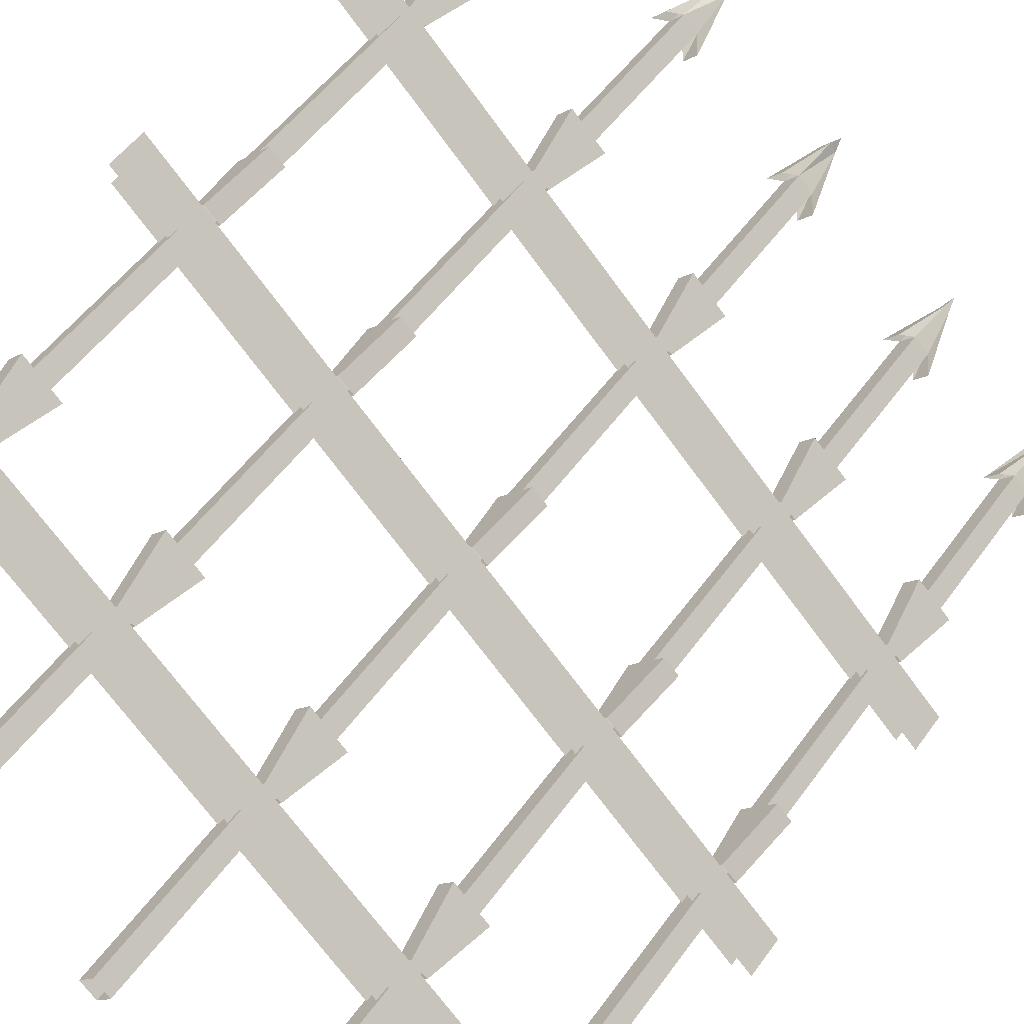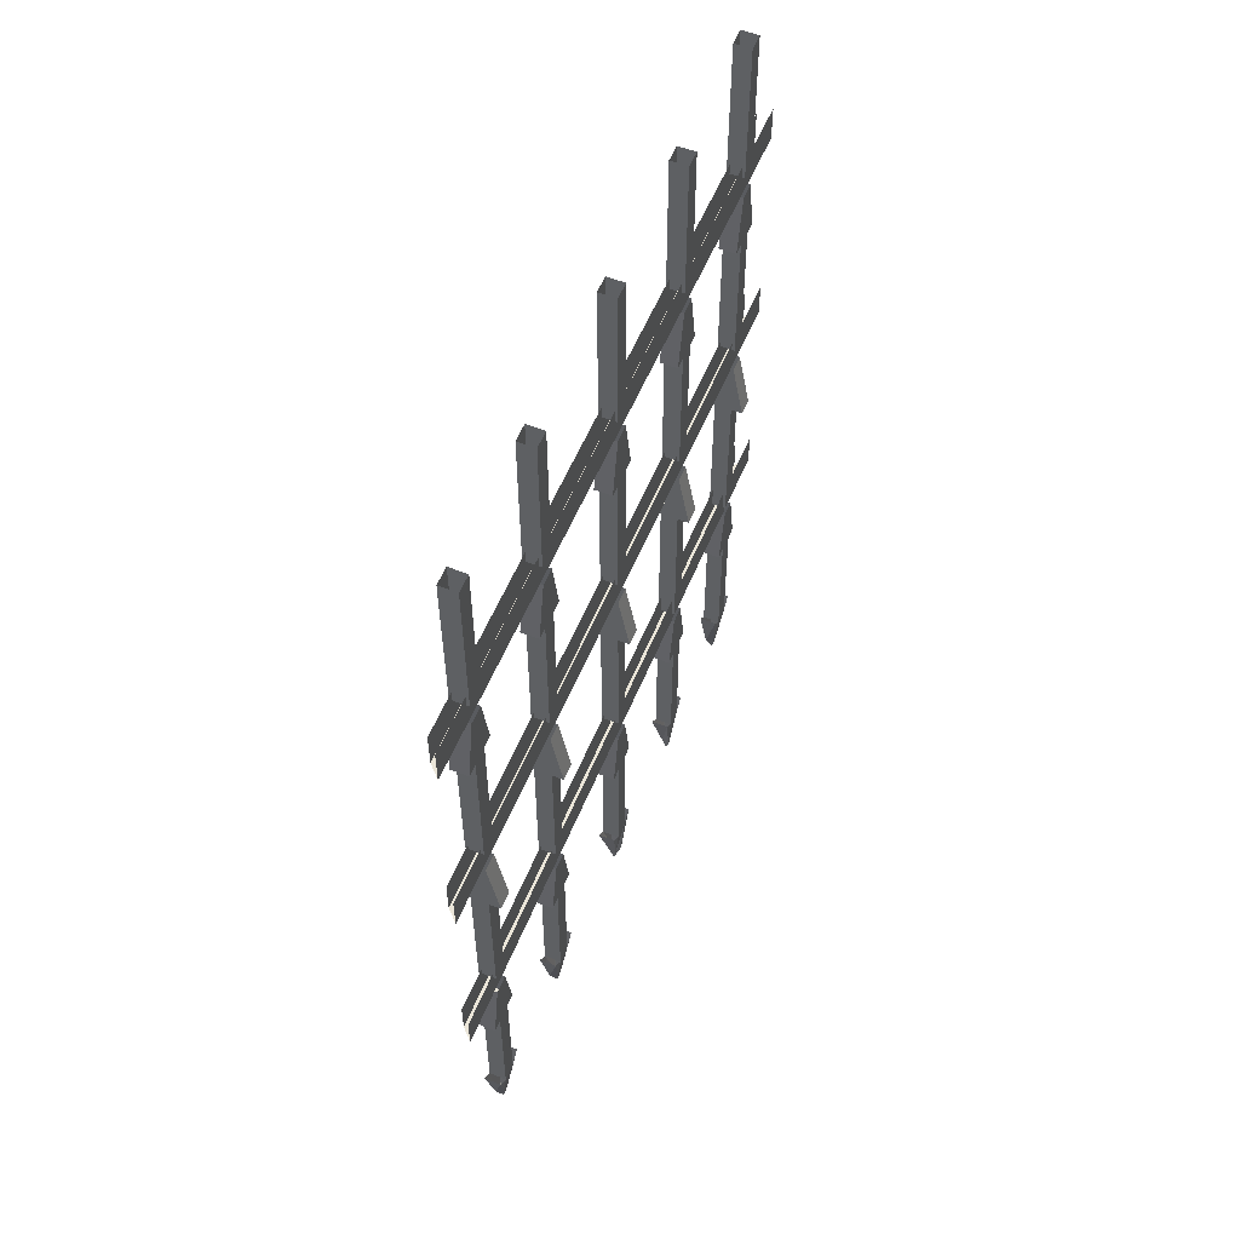
<metadata>
{"format":"obj","ext":"obj","renderer":"f3d","projection":"perspective","resolution":1024,"background":"white","views":[{"elev":49.0,"azim":-146.5,"up":"+Z"},{"elev":56.1,"azim":-112.8,"up":"+Y"}]}
</metadata>
<code>
v -0.4219 -0.9062 -0.4062
v -0.3984 -0.9062 -0.3828
v -0.3828 -0.7891 -0.3984
v -0.4062 -0.7891 -0.4219
v -0.3672 -0.9062 -0.4609
v -0.3438 -0.9062 -0.4375
v -0.3594 -0.7891 -0.4219
v -0.3828 -0.7891 -0.4453
v -0.2344 -0.9062 -0.2188
v -0.2109 -0.9062 -0.1953
v -0.1953 -0.7891 -0.2109
v -0.2188 -0.7891 -0.2344
v -0.1797 -0.9062 -0.2734
v -0.1562 -0.9062 -0.25
v -0.1719 -0.7891 -0.2344
v -0.1953 -0.7891 -0.2578
v -0.02344 -0.9062 -0.007812
v 0 -0.9062 0.01562
v 0.01562 -0.7891 0
v -0.007812 -0.7891 -0.02344
v 0.03125 -0.9062 -0.0625
v 0.05469 -0.9062 -0.03906
v 0.03906 -0.7891 -0.02344
v 0.01562 -0.7891 -0.04688
v 0.1797 -0.9062 0.1953
v 0.2031 -0.9062 0.2188
v 0.2188 -0.7891 0.2031
v 0.1953 -0.7891 0.1797
v 0.2344 -0.9062 0.1406
v 0.2578 -0.9062 0.1641
v 0.2422 -0.7891 0.1797
v 0.2188 -0.7891 0.1562
v 0.375 -0.9062 0.3906
v 0.3984 -0.9062 0.4141
v 0.4141 -0.7891 0.3984
v 0.3906 -0.7891 0.375
v 0.4297 -0.9062 0.3359
v 0.4531 -0.9062 0.3594
v 0.4375 -0.7891 0.375
v 0.4141 -0.7891 0.3516
v -0.2188 -0.2891 -0.2344
v -0.1953 -0.2891 -0.2109
v -0.1953 0 -0.2109
v -0.2188 0 -0.2344
v -0.1953 -0.2891 -0.2578
v -0.1953 0 -0.2578
v -0.1719 -0.2891 -0.2344
v -0.1719 0 -0.2344
v -0.007812 -0.2891 -0.02344
v 0.01562 -0.2891 0
v 0.01562 0 0
v -0.007812 0 -0.02344
v 0.01562 -0.2891 -0.04688
v 0.01562 0 -0.04688
v 0.03906 -0.2891 -0.02344
v 0.03906 0 -0.02344
v 0.1953 -0.2891 0.1797
v 0.2188 -0.2891 0.2031
v 0.2188 0 0.2031
v 0.1953 0 0.1797
v 0.2188 -0.2891 0.1562
v 0.2188 0 0.1562
v 0.2422 -0.2891 0.1797
v 0.2422 0 0.1797
v 0.3906 -0.2891 0.375
v 0.4141 -0.2891 0.3984
v 0.4141 0 0.3984
v 0.3906 0 0.375
v 0.4141 -0.2891 0.3516
v 0.4141 0 0.3516
v 0.4375 -0.2891 0.375
v 0.4375 0 0.375
v -0.2188 -0.7344 -0.2344
v -0.1953 -0.7344 -0.2109
v -0.1953 -0.4531 -0.2109
v -0.2188 -0.4531 -0.2344
v -0.1953 -0.7344 -0.2578
v -0.1953 -0.4531 -0.2578
v -0.1719 -0.7344 -0.2344
v -0.1719 -0.4531 -0.2344
v -0.007812 -0.7344 -0.02344
v 0.01562 -0.7344 0
v 0.01562 -0.4531 0
v -0.007812 -0.4531 -0.02344
v 0.01562 -0.7344 -0.04688
v 0.01562 -0.4531 -0.04688
v 0.03906 -0.7344 -0.02344
v 0.03906 -0.4531 -0.02344
v 0.1953 -0.7344 0.1797
v 0.2188 -0.7344 0.2031
v 0.2188 -0.4531 0.2031
v 0.1953 -0.4531 0.1797
v 0.2188 -0.7344 0.1562
v 0.2188 -0.4531 0.1562
v 0.2422 -0.7344 0.1797
v 0.2422 -0.4531 0.1797
v 0.3906 -0.7344 0.375
v 0.4141 -0.7344 0.3984
v 0.4141 -0.4531 0.3984
v 0.3906 -0.4531 0.375
v 0.4141 -0.7344 0.3516
v 0.4141 -0.4531 0.3516
v 0.4375 -0.7344 0.375
v 0.4375 -0.4531 0.375
v -0.2188 -1.188 -0.2344
v -0.1953 -1.188 -0.2109
v -0.1953 -0.9062 -0.2109
v -0.2188 -0.9062 -0.2344
v -0.1953 -1.188 -0.2578
v -0.1953 -0.9062 -0.2578
v -0.1719 -1.188 -0.2344
v -0.1719 -0.9062 -0.2344
v -0.007812 -1.188 -0.02344
v 0.01562 -1.188 0
v 0.01562 -0.9062 0
v -0.007812 -0.9062 -0.02344
v 0.01562 -1.188 -0.04688
v 0.01562 -0.9062 -0.04688
v 0.03906 -1.188 -0.02344
v 0.03906 -0.9062 -0.02344
v 0.1953 -1.219 0.1797
v 0.2188 -1.219 0.2031
v 0.2188 -0.9062 0.2031
v 0.1953 -0.9062 0.1797
v 0.2188 -1.219 0.1562
v 0.2188 -0.9062 0.1562
v 0.2422 -1.219 0.1797
v 0.2422 -0.9062 0.1797
v 0.3906 -1.219 0.375
v 0.4141 -1.219 0.3984
v 0.4141 -0.9062 0.3984
v 0.3906 -0.9062 0.375
v 0.4141 -1.219 0.3516
v 0.4141 -0.9062 0.3516
v 0.4375 -1.219 0.375
v 0.4375 -0.9062 0.375
v -0.2188 -1.625 -0.2344
v -0.1953 -1.625 -0.2109
v -0.1953 -1.359 -0.2109
v -0.2188 -1.359 -0.2344
v -0.1953 -1.625 -0.2578
v -0.1953 -1.359 -0.2578
v -0.1719 -1.625 -0.2344
v -0.1875 -1.719 -0.2344
v -0.1953 -1.719 -0.25
v -0.2109 -1.602 -0.2734
v -0.2344 -1.602 -0.25
v -0.2031 -1.719 -0.2344
v -0.1953 -1.719 -0.2266
v -0.1797 -1.602 -0.1953
v -0.1562 -1.602 -0.2188
v -0.1719 -1.359 -0.2344
v -0.007812 -1.625 -0.02344
v 0.01562 -1.625 0
v 0.01562 -1.359 0
v -0.007812 -1.359 -0.02344
v 0.01562 -1.625 -0.04688
v 0.01562 -1.359 -0.04688
v 0.03906 -1.625 -0.02344
v 0.03125 -1.719 -0.02344
v 0.01562 -1.719 -0.03125
v 0 -1.602 -0.0625
v -0.02344 -1.602 -0.03906
v 0.007812 -1.719 -0.02344
v 0.01562 -1.719 -0.007812
v 0.03125 -1.602 0.01562
v 0.05469 -1.602 -0.007812
v 0.03906 -1.359 -0.02344
v 0.1953 -1.625 0.1797
v 0.2188 -1.625 0.2031
v 0.2188 -1.359 0.2031
v 0.1953 -1.359 0.1797
v 0.2188 -1.625 0.1562
v 0.2188 -1.359 0.1562
v 0.2422 -1.625 0.1797
v 0.2266 -1.719 0.1797
v 0.2188 -1.719 0.1719
v 0.2031 -1.602 0.1406
v 0.1797 -1.602 0.1641
v 0.2031 -1.719 0.1797
v 0.2188 -1.719 0.1875
v 0.2344 -1.602 0.2188
v 0.2578 -1.602 0.1953
v 0.2422 -1.359 0.1797
v 0.3906 -1.625 0.375
v 0.4141 -1.625 0.3984
v 0.4141 -1.359 0.3984
v 0.3906 -1.359 0.375
v 0.4141 -1.625 0.3516
v 0.4141 -1.359 0.3516
v 0.4375 -1.625 0.375
v 0.4297 -1.719 0.375
v 0.4141 -1.719 0.3594
v 0.3984 -1.602 0.3359
v 0.375 -1.602 0.3594
v 0.4062 -1.719 0.375
v 0.4141 -1.719 0.3828
v 0.4297 -1.602 0.4141
v 0.4531 -1.602 0.3906
v 0.4375 -1.359 0.375
v -0.1953 -1.75 -0.2344
v 0.01562 -1.75 -0.02344
v 0.2188 -1.75 0.1797
v 0.4141 -1.75 0.375
v -0.3828 -1.242 -0.4375
v -0.3984 -1.242 -0.4219
v -0.4766 -1.242 -0.5
v -0.4453 -1.242 -0.5
v -0.4453 -1.172 -0.5
v -0.3828 -1.172 -0.4375
v -0.1875 -1.172 -0.2422
v -0.1875 -1.242 -0.2422
v -0.2031 -1.242 -0.2266
v -0.3984 -1.172 -0.4219
v -0.4766 -1.172 -0.5
v -0.4062 -0.2891 -0.4219
v -0.3828 -0.2891 -0.3984
v -0.3828 0 -0.3984
v -0.4062 0 -0.4219
v -0.3828 -0.2891 -0.4453
v -0.3828 0 -0.4453
v -0.3594 -0.2891 -0.4219
v -0.3594 0 -0.4219
v -0.4062 -0.7344 -0.4219
v -0.3828 -0.7344 -0.3984
v -0.3828 -0.4531 -0.3984
v -0.4062 -0.4531 -0.4219
v -0.3828 -0.7344 -0.4453
v -0.3828 -0.4531 -0.4453
v -0.3594 -0.7344 -0.4219
v -0.3594 -0.4531 -0.4219
v -0.4062 -1.188 -0.4219
v -0.3828 -1.188 -0.3984
v -0.3828 -0.9062 -0.3984
v -0.4062 -0.9062 -0.4219
v -0.3828 -1.188 -0.4453
v -0.3828 -0.9062 -0.4453
v -0.3594 -1.188 -0.4219
v -0.3594 -0.9062 -0.4219
v -0.4062 -1.625 -0.4219
v -0.3828 -1.625 -0.3984
v -0.3828 -1.359 -0.3984
v -0.4062 -1.359 -0.4219
v -0.3828 -1.625 -0.4453
v -0.3828 -1.359 -0.4453
v -0.3594 -1.625 -0.4219
v -0.3672 -1.719 -0.4219
v -0.3828 -1.719 -0.4375
v -0.3984 -1.602 -0.4609
v -0.4219 -1.602 -0.4375
v -0.3906 -1.719 -0.4219
v -0.3828 -1.719 -0.4141
v -0.3672 -1.602 -0.3828
v -0.3438 -1.602 -0.4062
v -0.3594 -1.359 -0.4219
v -0.3828 -1.75 -0.4219
v -0.2031 -1.172 -0.2266
v 0.007812 -1.242 -0.01562
v 0.007812 -1.172 -0.01562
v 0.2109 -1.242 0.1875
v 0.2109 -1.172 0.1875
v 0.4141 -1.242 0.3906
v 0.4141 -1.172 0.3906
v 0.5 -1.242 0.4766
v 0.5 -1.172 0.4766
v 0.02344 -1.172 -0.03125
v 0.02344 -1.242 -0.03125
v 0.2266 -1.242 0.1719
v 0.4297 -1.242 0.375
v 0.5 -1.242 0.4453
v 0.2266 -1.172 0.1719
v 0.4297 -1.172 0.375
v 0.5 -1.172 0.4453
v -0.3828 -0.7891 -0.4375
v -0.3984 -0.7891 -0.4219
v -0.4766 -0.7891 -0.5
v -0.4453 -0.7891 -0.5
v -0.4453 -0.7188 -0.5
v -0.3828 -0.7188 -0.4375
v -0.1875 -0.7188 -0.2422
v -0.1875 -0.7891 -0.2422
v -0.2031 -0.7891 -0.2266
v -0.3984 -0.7188 -0.4219
v -0.4766 -0.7188 -0.5
v -0.2031 -0.7188 -0.2266
v 0.007812 -0.7891 -0.01562
v 0.007812 -0.7188 -0.01562
v 0.2109 -0.7891 0.1875
v 0.2109 -0.7188 0.1875
v 0.4141 -0.7891 0.3906
v 0.4141 -0.7188 0.3906
v 0.5 -0.7891 0.4766
v 0.5 -0.7188 0.4766
v 0.02344 -0.7188 -0.03125
v 0.02344 -0.7891 -0.03125
v 0.2266 -0.7891 0.1719
v 0.4297 -0.7891 0.375
v 0.5 -0.7891 0.4453
v 0.2266 -0.7188 0.1719
v 0.4297 -0.7188 0.375
v 0.5 -0.7188 0.4453
v -0.3828 -0.3359 -0.4375
v -0.3984 -0.3359 -0.4219
v -0.4766 -0.3359 -0.5
v -0.4453 -0.3359 -0.5
v -0.4453 -0.2656 -0.5
v -0.3828 -0.2656 -0.4375
v -0.1875 -0.2656 -0.2422
v -0.1875 -0.3359 -0.2422
v -0.2031 -0.3359 -0.2266
v -0.3984 -0.2656 -0.4219
v -0.4766 -0.2656 -0.5
v -0.2031 -0.2656 -0.2266
v 0.007812 -0.3359 -0.01562
v 0.007812 -0.2656 -0.01562
v 0.2109 -0.3359 0.1875
v 0.2109 -0.2656 0.1875
v 0.4141 -0.3359 0.3906
v 0.4141 -0.2656 0.3906
v 0.5 -0.3359 0.4766
v 0.5 -0.2656 0.4766
v 0.02344 -0.2656 -0.03125
v 0.02344 -0.3359 -0.03125
v 0.2266 -0.3359 0.1719
v 0.4297 -0.3359 0.375
v 0.5 -0.3359 0.4453
v 0.2266 -0.2656 0.1719
v 0.4297 -0.2656 0.375
v 0.5 -0.2656 0.4453
v -0.3984 -0.4531 -0.4609
v -0.4219 -0.4531 -0.4375
v -0.4062 -0.3359 -0.4219
v -0.3828 -0.3359 -0.4453
v -0.3594 -0.3359 -0.4219
v -0.3438 -0.4531 -0.4062
v -0.3672 -0.4531 -0.3828
v -0.3828 -0.3359 -0.3984
v -0.2109 -0.4531 -0.2734
v -0.2344 -0.4531 -0.25
v -0.2188 -0.3359 -0.2344
v -0.1953 -0.3359 -0.2578
v -0.1719 -0.3359 -0.2344
v -0.1562 -0.4531 -0.2188
v -0.1797 -0.4531 -0.1953
v -0.1953 -0.3359 -0.2109
v 0 -0.4531 -0.0625
v -0.02344 -0.4531 -0.03906
v -0.007812 -0.3359 -0.02344
v 0.01562 -0.3359 -0.04688
v 0.03906 -0.3359 -0.02344
v 0.05469 -0.4531 -0.007812
v 0.03125 -0.4531 0.01562
v 0.01562 -0.3359 0
v 0.2031 -0.4531 0.1406
v 0.1797 -0.4531 0.1641
v 0.1953 -0.3359 0.1797
v 0.2188 -0.3359 0.1562
v 0.2422 -0.3359 0.1797
v 0.2578 -0.4531 0.1953
v 0.2344 -0.4531 0.2188
v 0.2188 -0.3359 0.2031
v 0.3984 -0.4531 0.3359
v 0.375 -0.4531 0.3594
v 0.3906 -0.3359 0.375
v 0.4141 -0.3359 0.3516
v 0.4375 -0.3359 0.375
v 0.4531 -0.4531 0.3906
v 0.4297 -0.4531 0.4141
v 0.4141 -0.3359 0.3984
v -0.3984 -1.359 -0.4609
v -0.4219 -1.359 -0.4375
v -0.4062 -1.242 -0.4219
v -0.3828 -1.242 -0.4453
v -0.3594 -1.242 -0.4219
v -0.3438 -1.359 -0.4062
v -0.3672 -1.359 -0.3828
v -0.3828 -1.242 -0.3984
v -0.2109 -1.359 -0.2734
v -0.2344 -1.359 -0.25
v -0.2188 -1.242 -0.2344
v -0.1953 -1.242 -0.2578
v -0.1719 -1.242 -0.2344
v -0.1562 -1.359 -0.2188
v -0.1797 -1.359 -0.1953
v -0.1953 -1.242 -0.2109
v 0 -1.359 -0.0625
v -0.02344 -1.359 -0.03906
v -0.007812 -1.242 -0.02344
v 0.01562 -1.242 -0.04688
v 0.03906 -1.242 -0.02344
v 0.05469 -1.359 -0.007812
v 0.03125 -1.359 0.01562
v 0.01562 -1.242 0
v 0.2031 -1.359 0.1406
v 0.1797 -1.359 0.1641
v 0.1953 -1.242 0.1797
v 0.2188 -1.242 0.1562
v 0.2422 -1.242 0.1797
v 0.2578 -1.359 0.1953
v 0.2344 -1.359 0.2188
v 0.2188 -1.242 0.2031
v 0.3984 -1.359 0.3359
v 0.375 -1.359 0.3594
v 0.3906 -1.242 0.375
v 0.4141 -1.242 0.3516
v 0.4375 -1.242 0.375
v 0.4531 -1.359 0.3906
v 0.4297 -1.359 0.4141
v 0.4141 -1.242 0.3984
f 1 2 3
f 1 3 4
f 6 5 8
f 6 8 7
f 9 10 11
f 9 11 12
f 14 13 16
f 14 16 15
f 17 18 19
f 17 19 20
f 22 21 24
f 22 24 23
f 25 26 27
f 25 27 28
f 30 29 32
f 30 32 31
f 33 34 35
f 33 35 36
f 38 37 40
f 38 40 39
f 41 42 43
f 41 43 44
f 41 44 45
f 45 44 46
f 45 46 47
f 47 46 48
f 47 48 42
f 42 48 43
f 49 50 51
f 49 51 52
f 49 52 53
f 53 52 54
f 53 54 55
f 55 54 56
f 55 56 50
f 50 56 51
f 57 58 59
f 57 59 60
f 57 60 61
f 61 60 62
f 61 62 63
f 63 62 64
f 63 64 58
f 58 64 59
f 65 66 67
f 65 67 68
f 65 68 69
f 69 68 70
f 69 70 71
f 71 70 72
f 71 72 66
f 66 72 67
f 216 217 218
f 216 218 219
f 216 219 220
f 220 219 221
f 220 221 222
f 222 221 223
f 222 223 217
f 217 223 218
f 302 305 306
f 302 306 307
f 302 307 308
f 302 308 309
f 303 310 311
f 303 311 304
f 304 311 312
f 310 313 311
f 313 310 314
f 313 314 315
f 315 314 316
f 315 316 317
f 317 316 318
f 317 318 319
f 319 318 320
f 319 320 321
f 309 308 322
f 309 322 323
f 323 322 327
f 323 327 324
f 324 327 328
f 324 328 325
f 325 328 329
f 325 329 326
f 330 331 332
f 330 332 333
f 337 336 334
f 334 336 335
f 338 339 340
f 338 340 341
f 345 344 342
f 342 344 343
f 346 347 348
f 346 348 349
f 353 352 350
f 350 352 351
f 354 355 356
f 354 356 357
f 361 360 358
f 358 360 359
f 362 363 364
f 362 364 365
f 369 368 366
f 366 368 367
f 370 371 372
f 370 372 373
f 377 376 374
f 374 376 375
f 378 379 380
f 378 380 381
f 385 384 382
f 382 384 383
f 386 387 388
f 386 388 389
f 393 392 390
f 390 392 391
f 394 395 396
f 394 396 397
f 401 400 398
f 398 400 399
f 402 403 404
f 402 404 405
f 409 408 406
f 406 408 407
f 1 4 5
f 2 6 7
f 2 7 3
f 5 4 8
f 9 12 13
f 10 14 15
f 10 15 11
f 13 12 16
f 17 20 21
f 18 22 23
f 18 23 19
f 21 20 24
f 25 28 29
f 26 30 31
f 26 31 27
f 29 28 32
f 33 36 37
f 34 38 39
f 34 39 35
f 37 36 40
f 105 106 107
f 105 107 108
f 105 108 109
f 109 108 110
f 109 110 111
f 111 110 112
f 111 112 106
f 106 112 107
f 113 114 115
f 113 115 116
f 113 116 117
f 117 116 118
f 117 118 119
f 119 118 120
f 119 120 114
f 114 120 115
f 121 122 123
f 121 123 124
f 121 124 125
f 125 124 126
f 125 126 127
f 127 126 128
f 127 128 122
f 122 128 123
f 129 130 131
f 129 131 132
f 129 132 133
f 133 132 134
f 133 134 135
f 135 134 136
f 135 136 130
f 130 136 131
f 137 138 139
f 137 139 140
f 137 140 141
f 141 140 142
f 141 142 143
f 141 143 144
f 141 144 145
f 141 145 146
f 147 148 137
f 137 148 138
f 138 148 149
f 138 149 150
f 151 144 143
f 143 142 152
f 143 152 138
f 138 152 139
f 153 154 155
f 153 155 156
f 153 156 157
f 157 156 158
f 157 158 159
f 157 159 160
f 157 160 161
f 157 161 162
f 163 164 153
f 153 164 154
f 154 164 165
f 154 165 166
f 167 160 159
f 159 158 168
f 159 168 154
f 154 168 155
f 169 170 171
f 169 171 172
f 169 172 173
f 173 172 174
f 173 174 175
f 173 175 176
f 173 176 177
f 173 177 178
f 179 180 169
f 169 180 170
f 170 180 181
f 170 181 182
f 183 176 175
f 175 174 184
f 175 184 170
f 170 184 171
f 185 186 187
f 185 187 188
f 185 188 189
f 189 188 190
f 189 190 191
f 189 191 192
f 189 192 193
f 189 193 194
f 195 196 185
f 185 196 186
f 186 196 197
f 186 197 198
f 199 192 191
f 191 190 200
f 191 200 186
f 186 200 187
f 201 149 148
f 201 145 144
f 202 165 164
f 202 161 160
f 203 181 180
f 203 177 176
f 204 197 196
f 204 193 192
f 205 208 209
f 205 209 210
f 205 210 211
f 205 211 212
f 206 213 214
f 206 214 207
f 207 214 215
f 232 233 234
f 232 234 235
f 232 235 236
f 236 235 237
f 236 237 238
f 238 237 239
f 238 239 233
f 233 239 234
f 240 241 242
f 240 242 243
f 240 243 244
f 244 243 245
f 244 245 246
f 244 246 247
f 244 247 248
f 244 248 249
f 250 251 240
f 240 251 241
f 241 251 252
f 241 252 253
f 254 247 246
f 246 245 255
f 246 255 241
f 241 255 242
f 256 252 251
f 256 248 247
f 213 257 214
f 257 213 258
f 257 258 259
f 259 258 260
f 259 260 261
f 261 260 262
f 261 262 263
f 263 262 264
f 263 264 265
f 212 211 266
f 212 266 267
f 267 266 271
f 267 271 268
f 268 271 272
f 268 272 269
f 269 272 273
f 269 273 270
f 274 277 278
f 274 278 279
f 274 279 280
f 274 280 281
f 275 282 283
f 275 283 276
f 276 283 284
f 282 285 283
f 285 282 286
f 285 286 287
f 287 286 288
f 287 288 289
f 289 288 290
f 289 290 291
f 291 290 292
f 291 292 293
f 281 280 294
f 281 294 295
f 295 294 299
f 295 299 296
f 296 299 300
f 296 300 297
f 297 300 301
f 297 301 298
f 370 373 374
f 370 374 375
f 371 376 372
f 372 376 377
f 378 381 382
f 378 382 383
f 379 384 380
f 380 384 385
f 386 389 390
f 386 390 391
f 387 392 388
f 388 392 393
f 394 397 398
f 394 398 399
f 395 400 396
f 396 400 401
f 402 405 406
f 402 406 407
f 403 408 404
f 404 408 409
f 1 5 2
f 2 5 6
f 9 13 10
f 10 13 14
f 17 21 18
f 18 21 22
f 25 29 26
f 26 29 30
f 33 37 34
f 34 37 38
f 146 145 147
f 147 145 148
f 150 149 151
f 151 149 144
f 162 161 163
f 163 161 164
f 166 165 167
f 167 165 160
f 178 177 179
f 179 177 180
f 182 181 183
f 183 181 176
f 194 193 195
f 195 193 196
f 198 197 199
f 199 197 192
f 201 144 149
f 201 148 145
f 202 160 165
f 202 164 161
f 203 176 181
f 203 180 177
f 204 192 197
f 204 196 193
f 205 206 207
f 205 207 208
f 205 212 206
f 206 212 213
f 249 248 250
f 250 248 251
f 253 252 254
f 254 252 247
f 256 247 252
f 256 251 248
f 212 267 213
f 213 267 258
f 258 267 268
f 258 268 260
f 260 268 269
f 260 269 262
f 262 269 270
f 262 270 264
f 274 275 276
f 274 276 277
f 274 281 275
f 275 281 282
f 281 295 282
f 282 295 286
f 286 295 296
f 286 296 288
f 288 296 297
f 288 297 290
f 290 297 298
f 290 298 292
f 302 303 304
f 302 304 305
f 302 309 303
f 303 309 310
f 309 323 310
f 310 323 314
f 314 323 324
f 314 324 316
f 316 324 325
f 316 325 318
f 318 325 326
f 318 326 320
f 330 335 331
f 331 335 336
f 338 343 339
f 339 343 344
f 346 351 347
f 347 351 352
f 354 359 355
f 355 359 360
f 362 367 363
f 363 367 368
f 370 375 371
f 371 375 376
f 378 383 379
f 379 383 384
f 386 391 387
f 387 391 392
f 394 399 395
f 395 399 400
f 402 407 403
f 403 407 408
f 73 74 75
f 73 75 76
f 73 76 77
f 77 76 78
f 77 78 79
f 79 78 80
f 79 80 74
f 74 80 75
f 81 82 83
f 81 83 84
f 81 84 85
f 85 84 86
f 85 86 87
f 87 86 88
f 87 88 82
f 82 88 83
f 89 90 91
f 89 91 92
f 89 92 93
f 93 92 94
f 93 94 95
f 95 94 96
f 95 96 90
f 90 96 91
f 97 98 99
f 97 99 100
f 97 100 101
f 101 100 102
f 101 102 103
f 103 102 104
f 103 104 98
f 98 104 99
f 224 225 226
f 224 226 227
f 224 227 228
f 228 227 229
f 228 229 230
f 230 229 231
f 230 231 225
f 225 231 226
f 330 333 334
f 330 334 335
f 331 336 332
f 332 336 337
f 338 341 342
f 338 342 343
f 339 344 340
f 340 344 345
f 346 349 350
f 346 350 351
f 347 352 348
f 348 352 353
f 354 357 358
f 354 358 359
f 355 360 356
f 356 360 361
f 362 365 366
f 362 366 367
f 363 368 364
f 364 368 369

</code>
